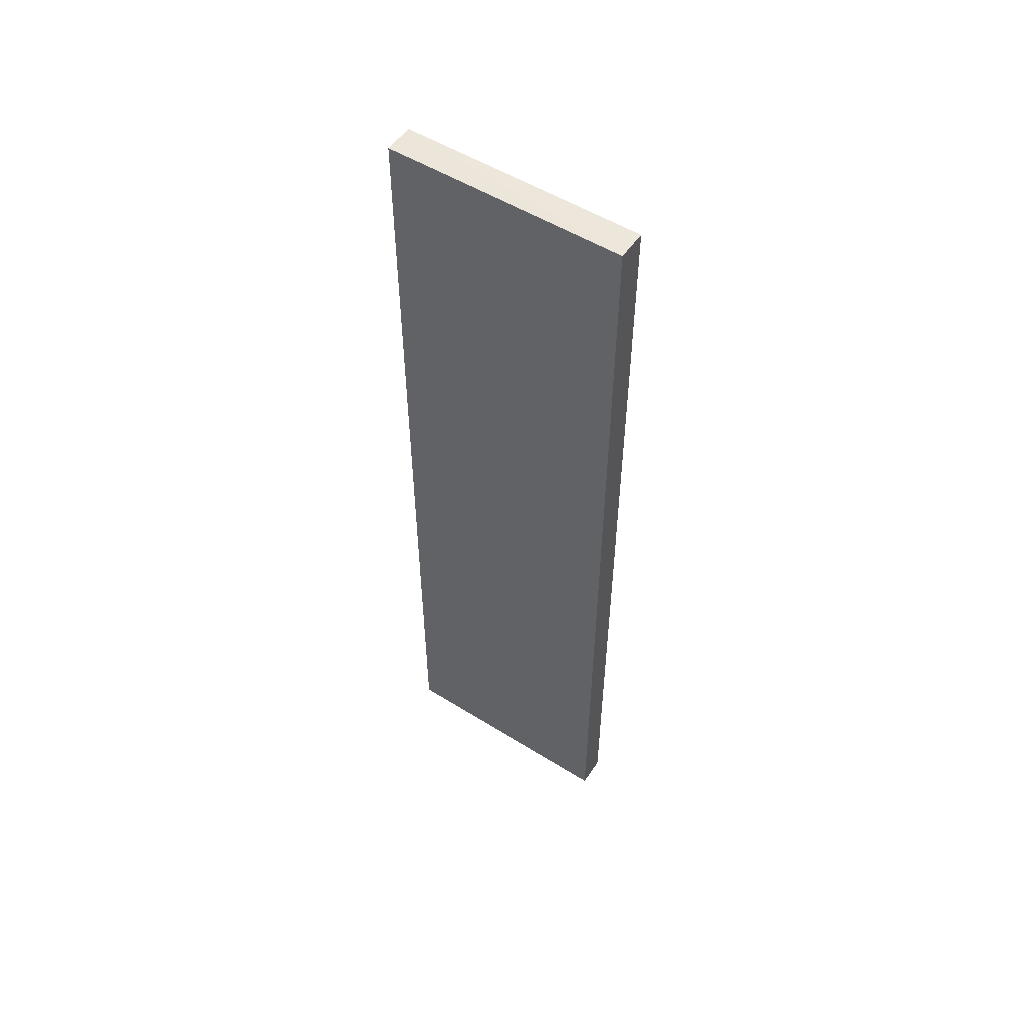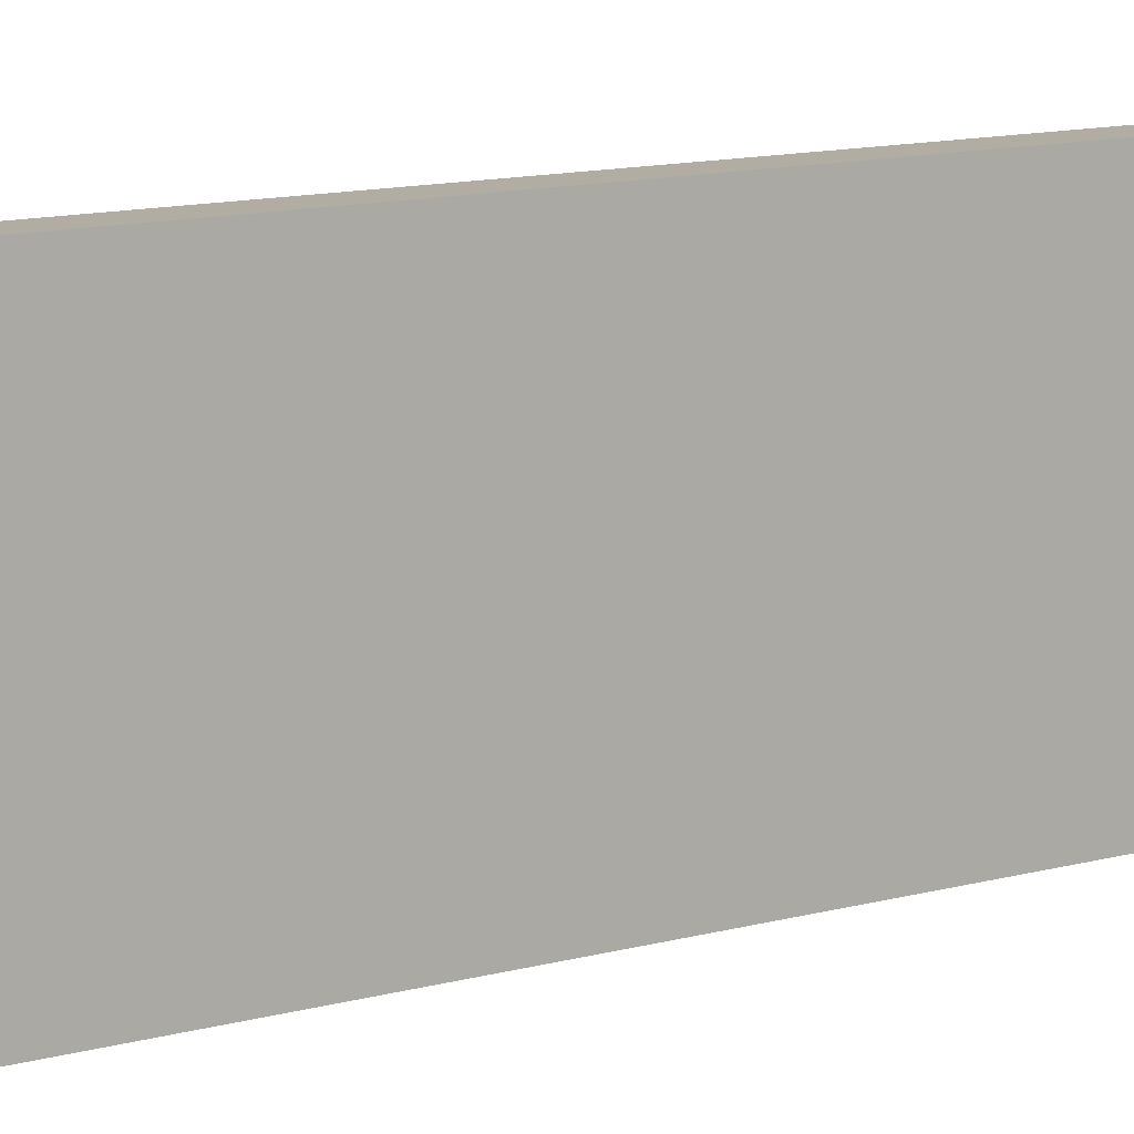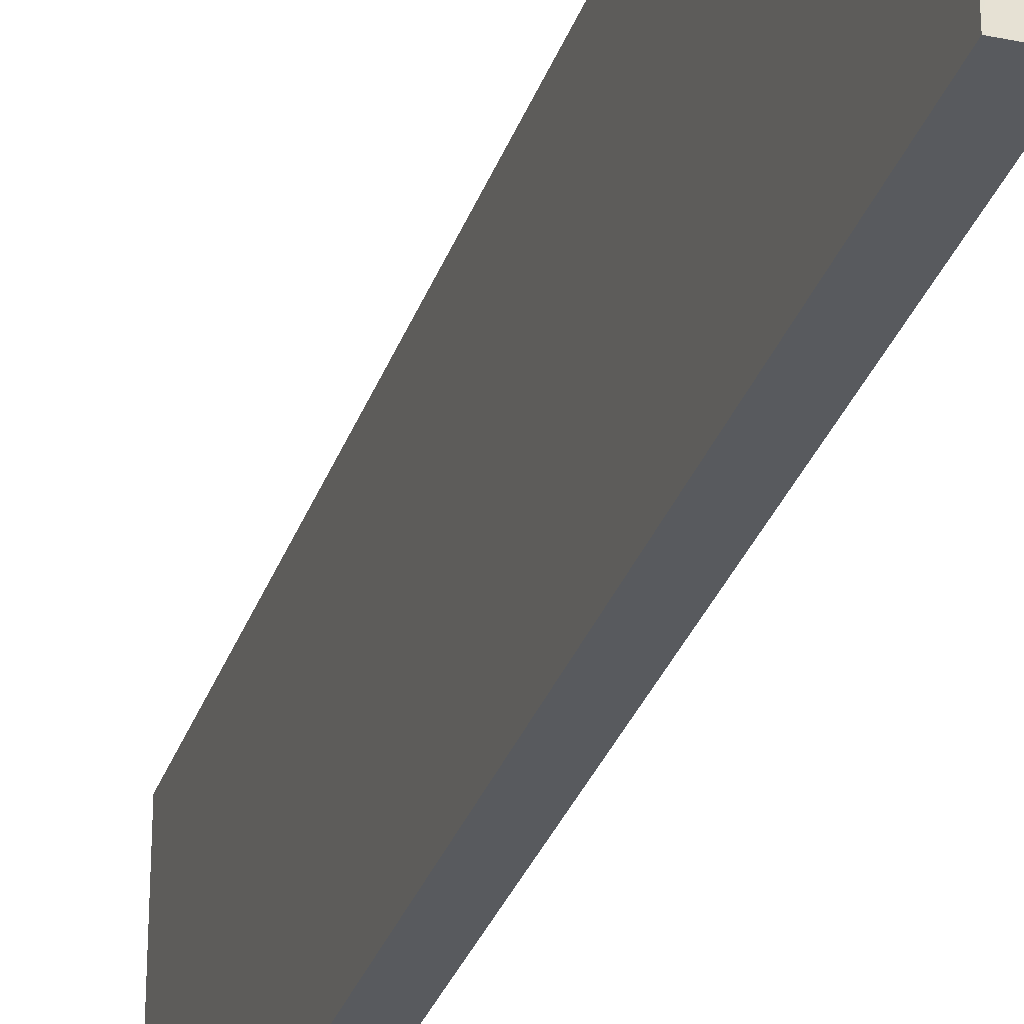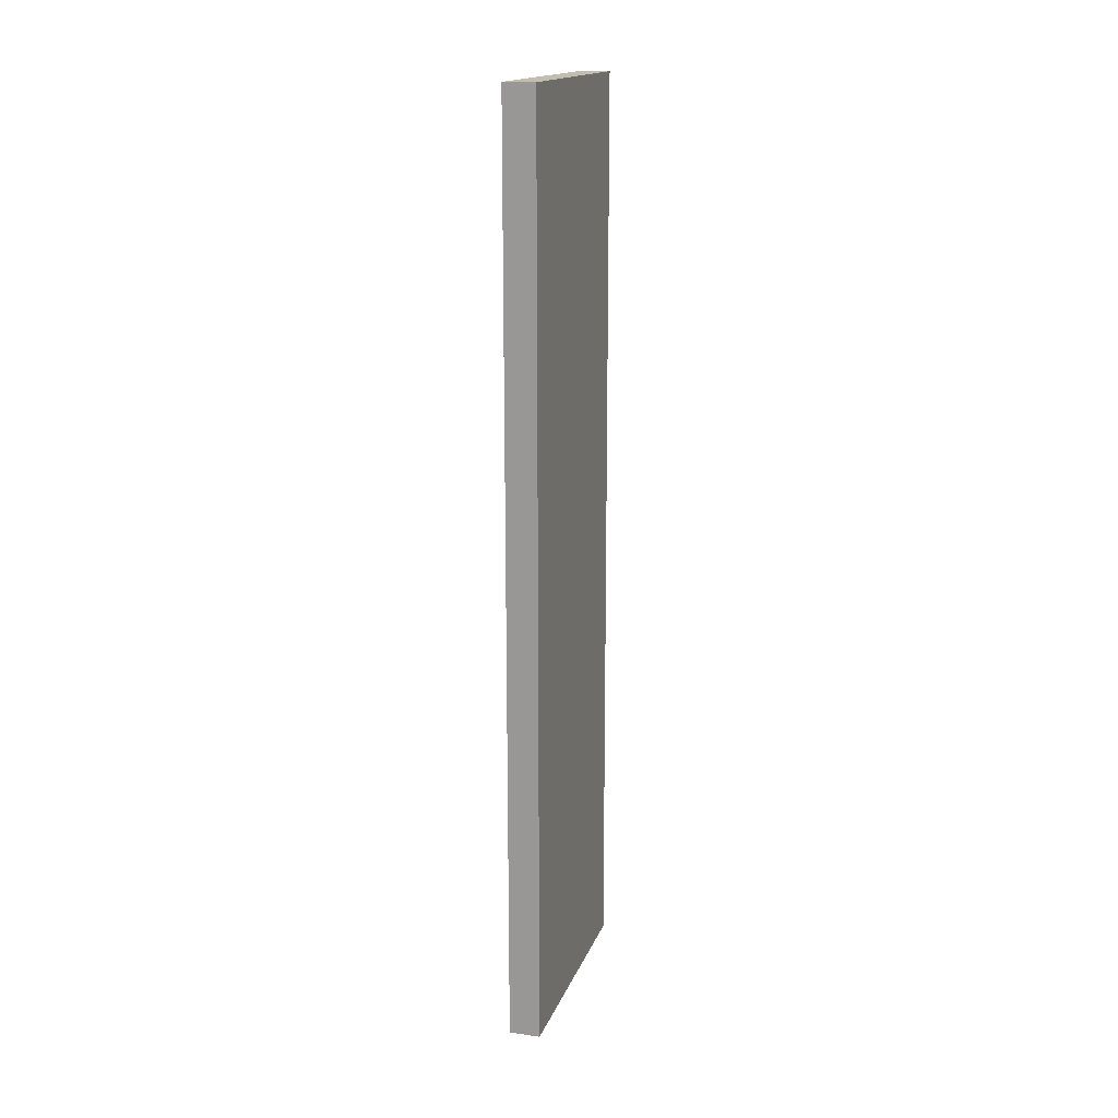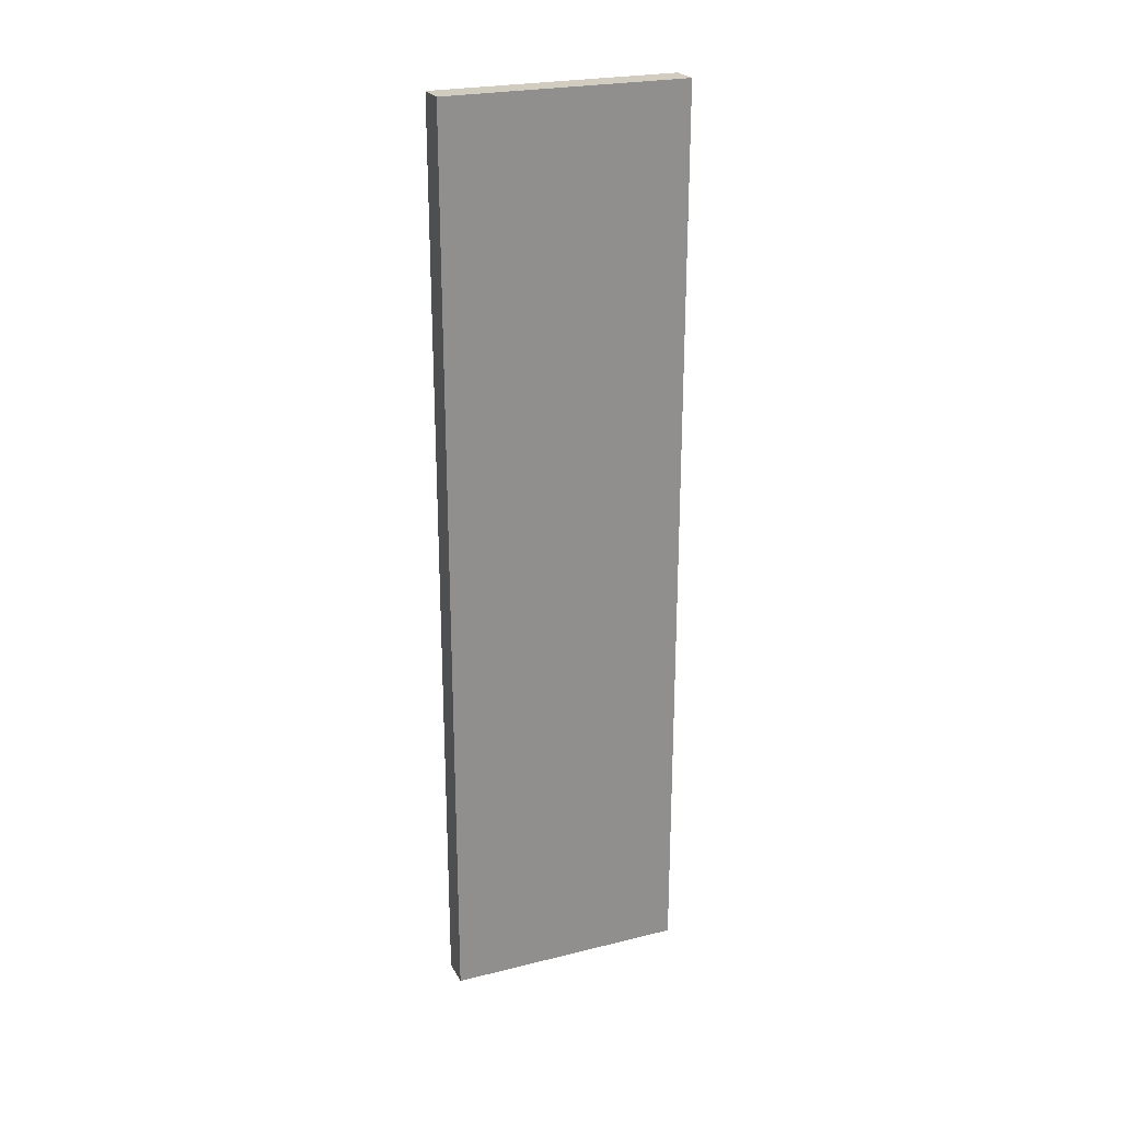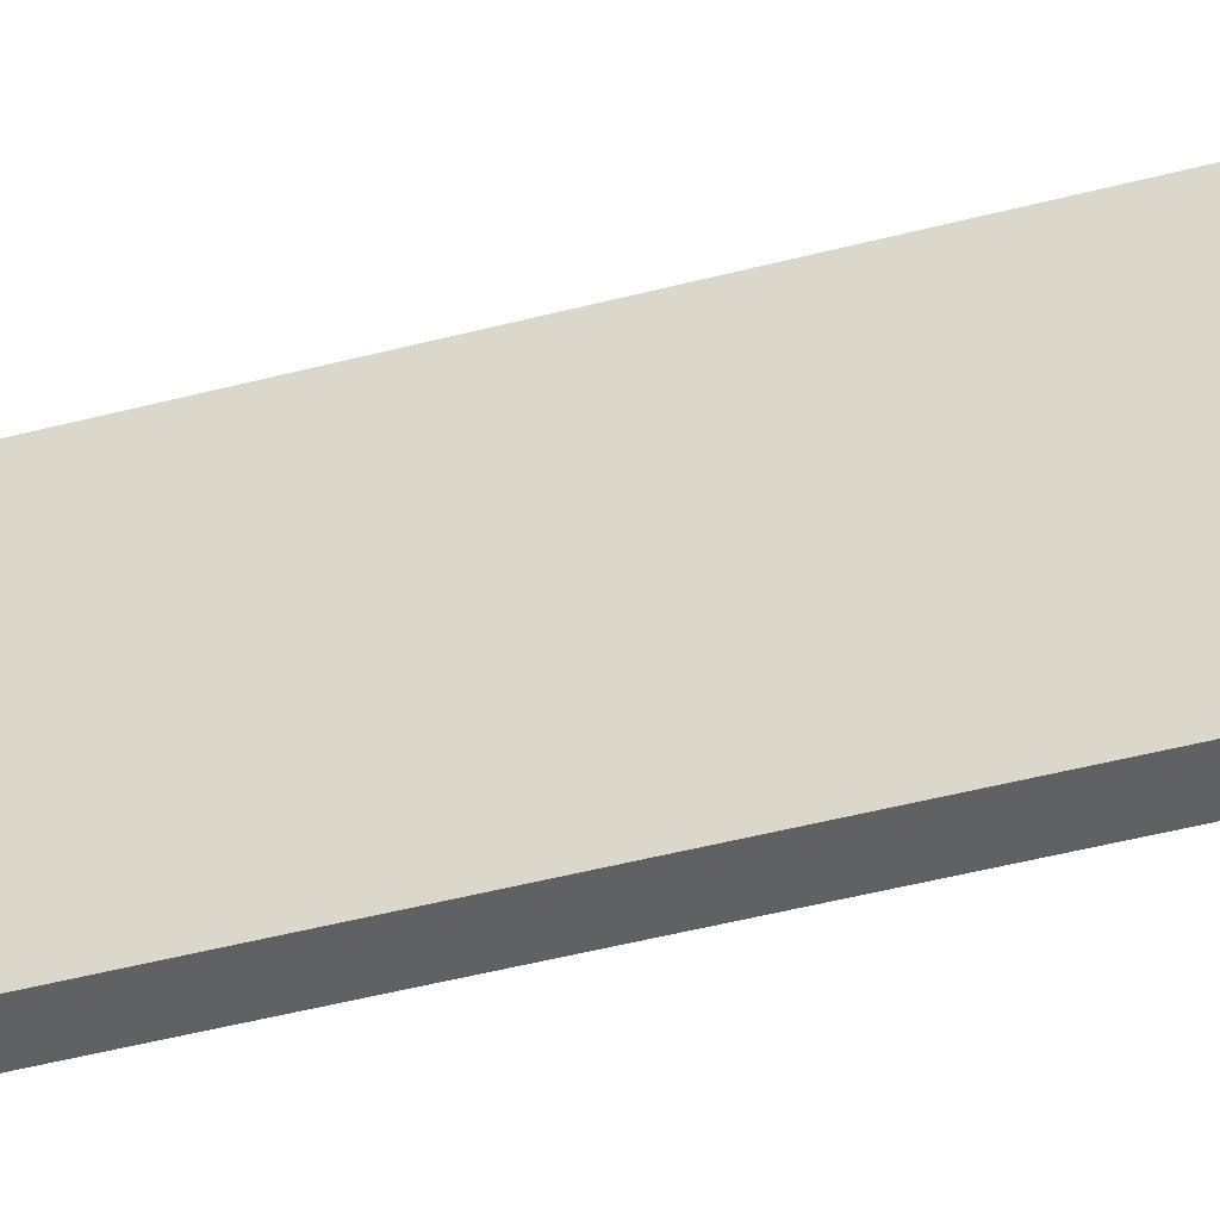
<metadata>
{"format":"obj","ext":"obj","renderer":"f3d","projection":"perspective","resolution":1024,"background":"white","views":[{"elev":53.2,"azim":-56.4,"up":"+Z"},{"elev":9.9,"azim":-128.4,"up":"+Y"},{"elev":-30.8,"azim":-17.3,"up":"+Y"},{"elev":16.9,"azim":16.6,"up":"+Z"},{"elev":24.5,"azim":-112.0,"up":"+Z"},{"elev":-47.5,"azim":106.4,"up":"+Y"}]}
</metadata>
<code>
o 3971
v 2226 1865 14.27
v 2226 1865 14.27
v 2226 1865 14.27
v 2226 1865 13.97
v 2226 1865 13.97
v 2226 1865 13.97
v 2226 1865 14.27
v 2226 1865 14.27
v 2226 1865 14.27
v 2226 1865 13.97
v 2226 1865 14.27
v 2226 1865 13.97
v 2226 1865 13.97
v 2226 1865 13.97
v 2226 1865 13.97
v 2226 1865 13.97
v 2226 1865 14.27
v 2226 1865 13.97
v 2226 1865 14.27
v 2226 1865 13.97
v 2226 1865 13.97
v 2226 1865 14.27
v 2226 1865 13.97
v 2226 1865 13.97
v 2226 1865 14.27
v 2226 1865 14.27
v 2226 1865 13.97
v 2226 1865 14.27
v 2226 1865 14.27
f 1 2 3
f 1 4 5
f 6 2 7
f 8 9 7
f 10 7 11
f 12 13 14
f 14 15 16
f 17 15 18
f 19 20 21
f 22 23 20
f 24 25 26
f 27 28 29

</code>
